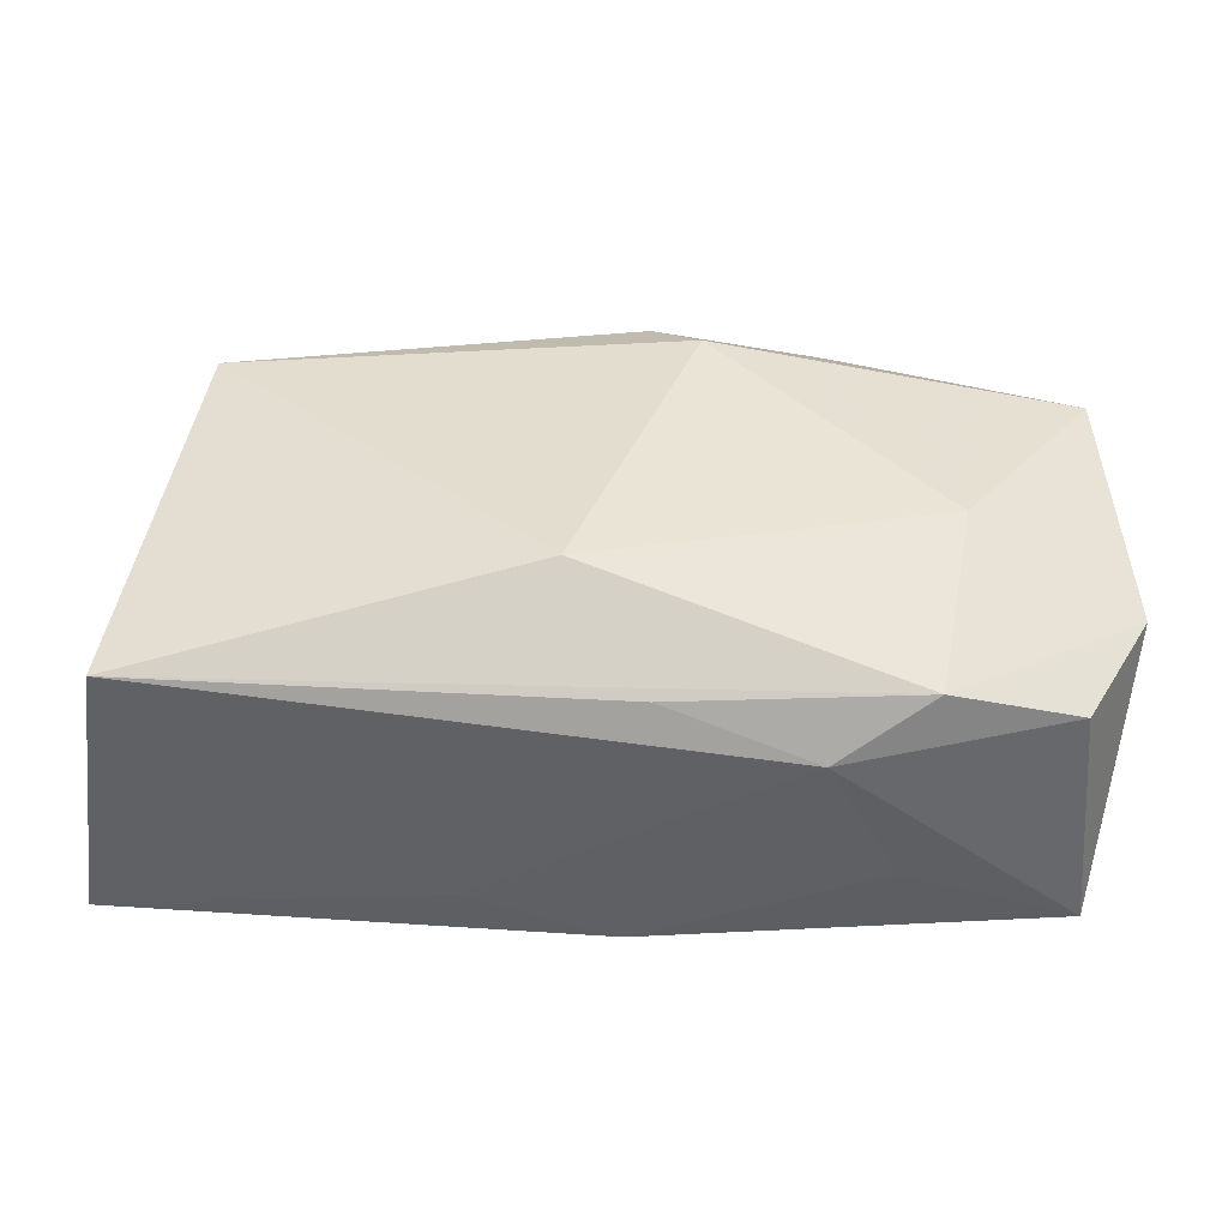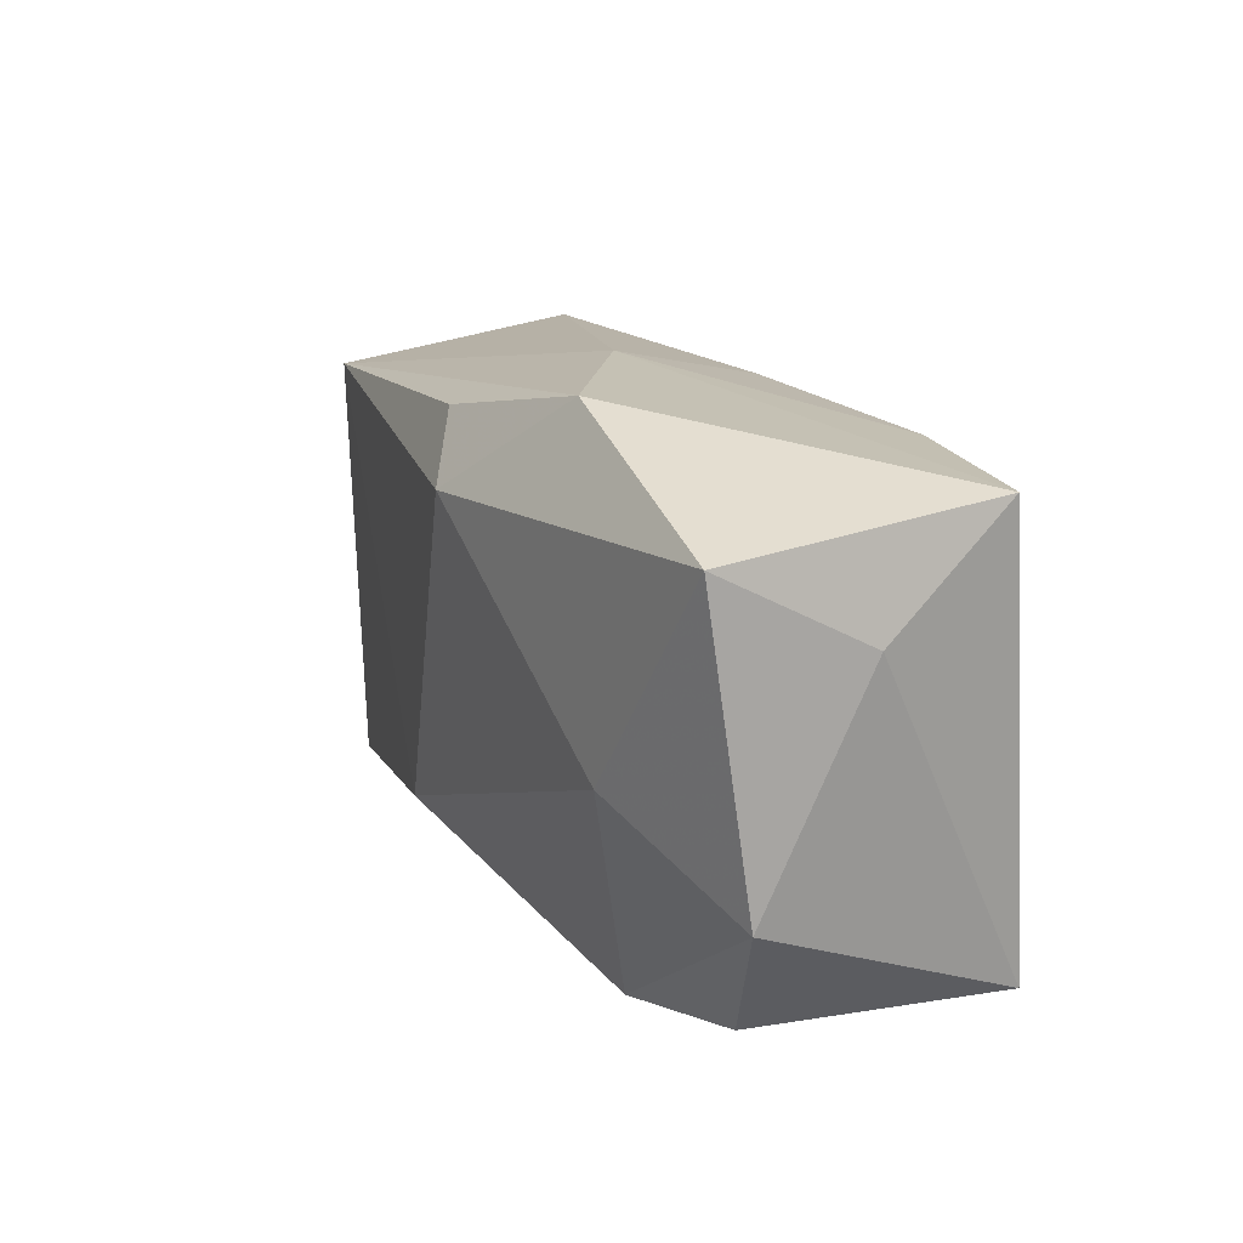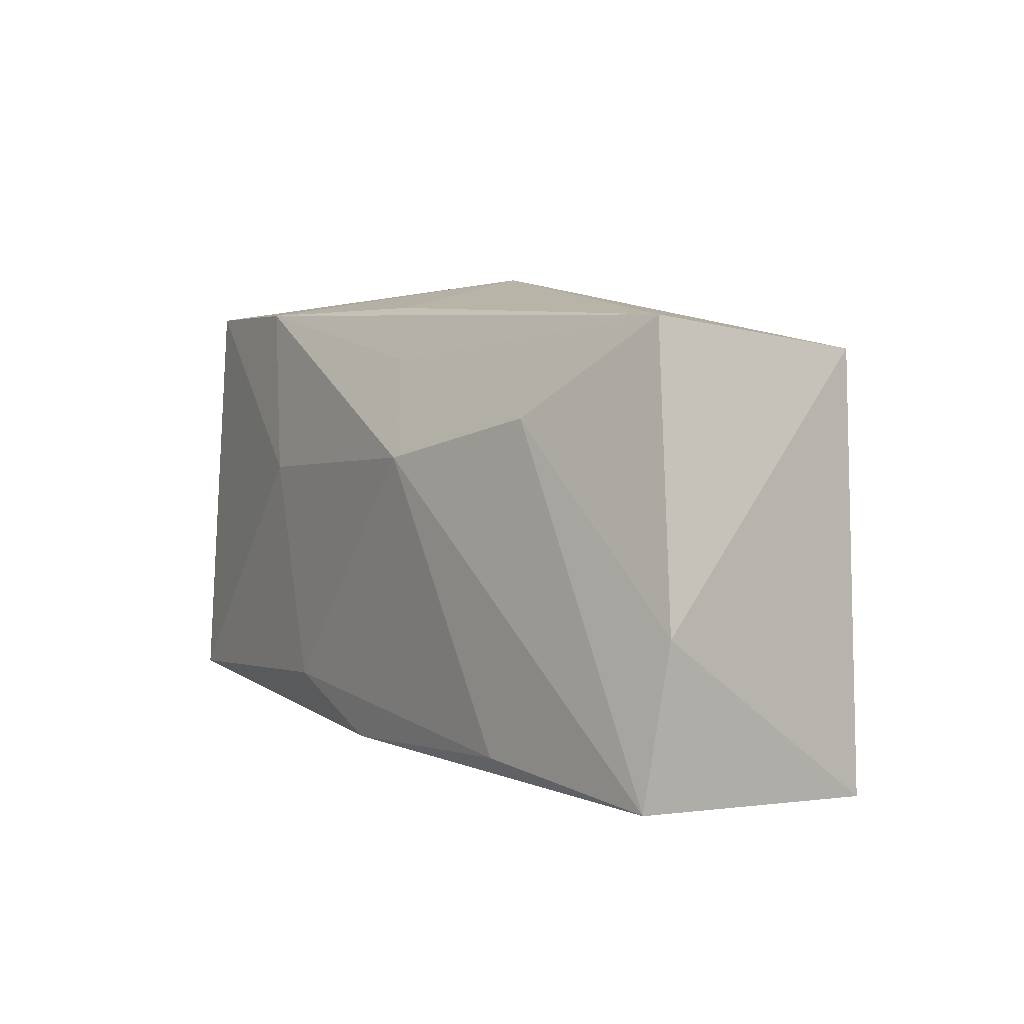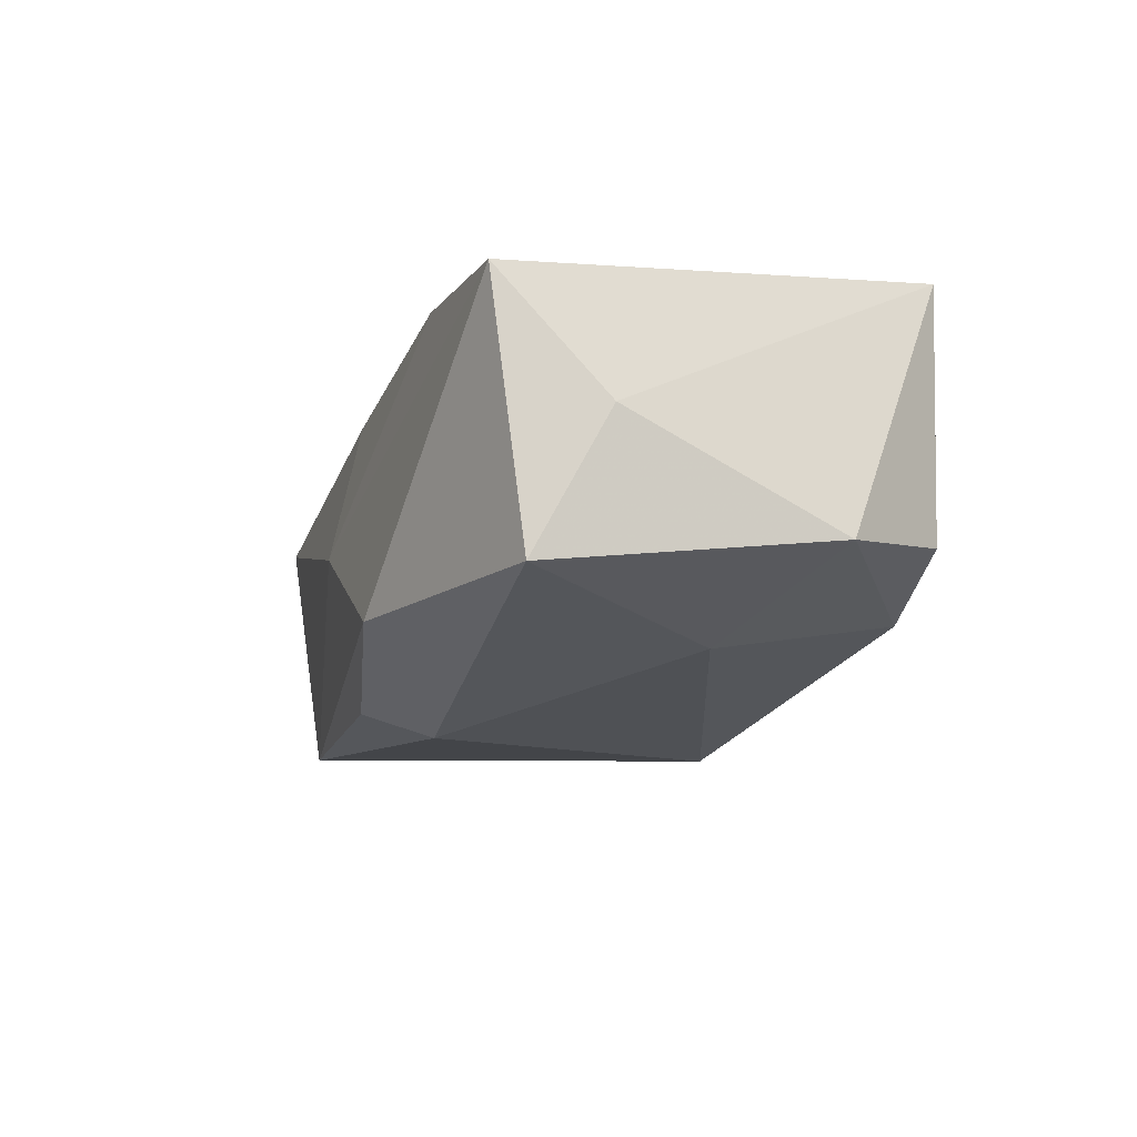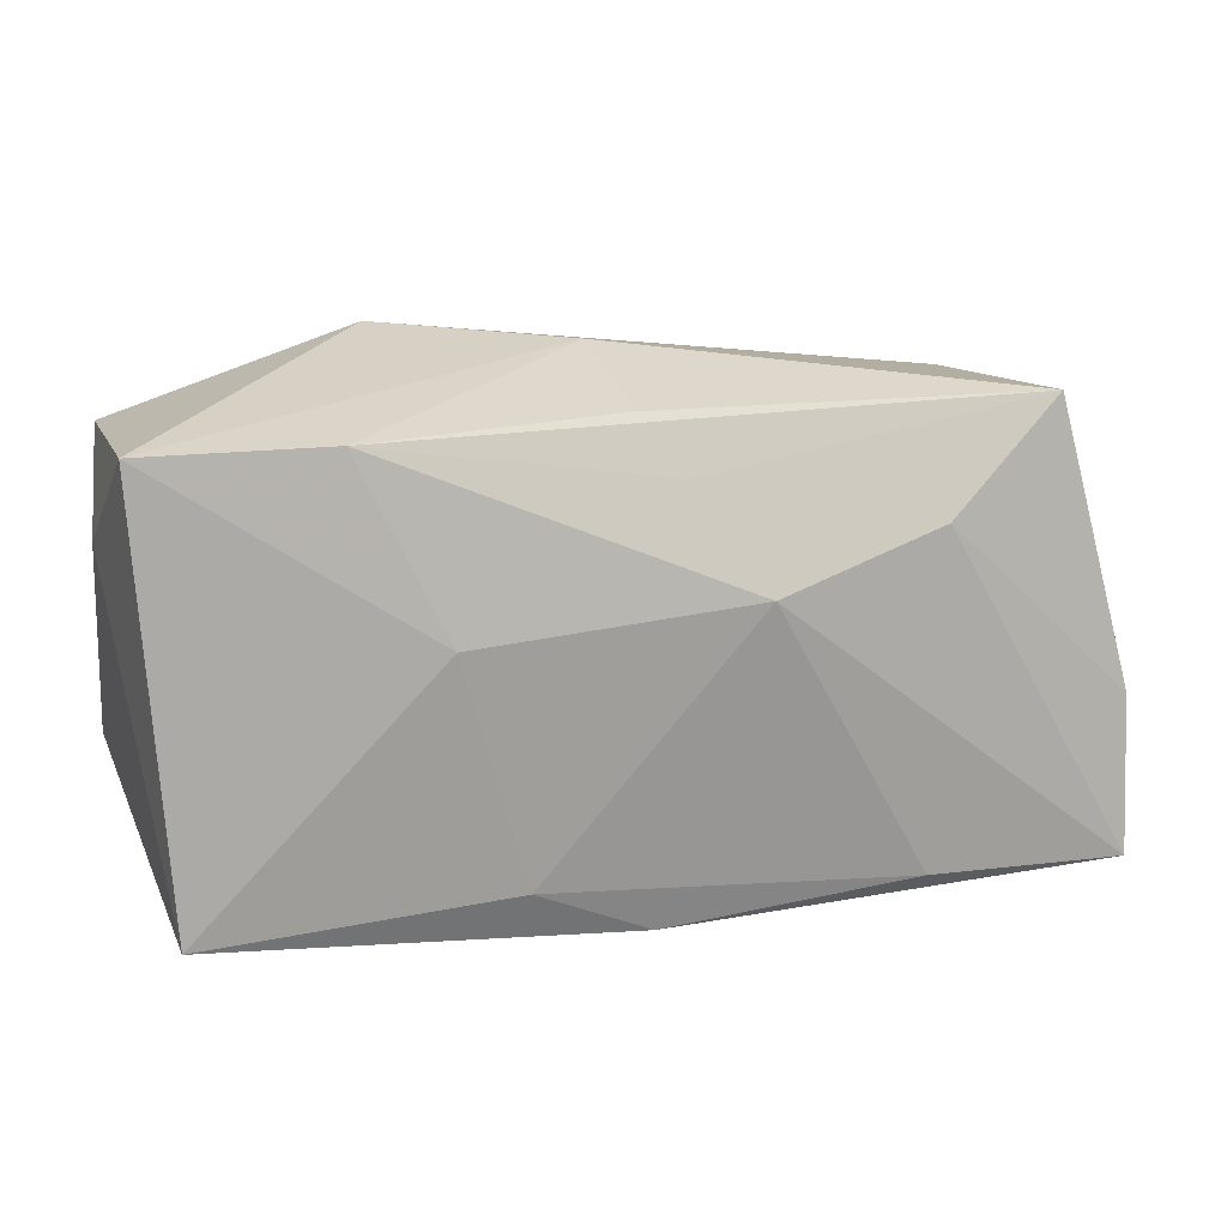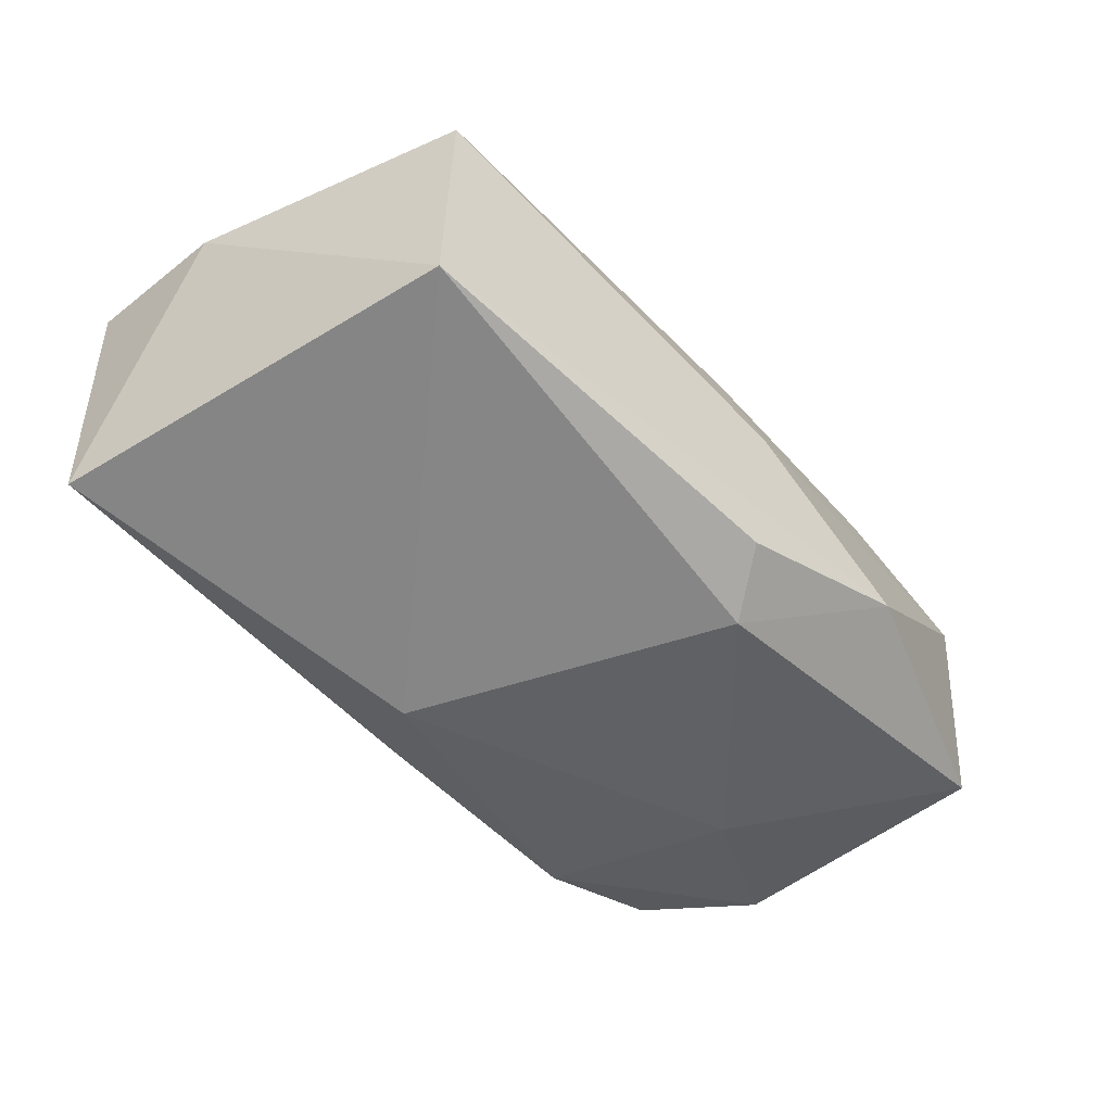
<metadata>
{"format":"obj","ext":"obj","renderer":"f3d","projection":"perspective","resolution":1024,"background":"white","views":[{"elev":-52.0,"azim":179.6,"up":"+Y"},{"elev":17.9,"azim":-110.6,"up":"+Y"},{"elev":4.1,"azim":58.8,"up":"+Y"},{"elev":-13.1,"azim":-108.5,"up":"+Z"},{"elev":19.0,"azim":-14.8,"up":"+Y"},{"elev":-58.6,"azim":130.1,"up":"+Z"}]}
</metadata>
<code>
v -0.02218 -0.01879 -0.009105
v -0.03314 -0.0169 -0.005412
v -0.005972 0.0146 -0.01734
v 0.02341 0.01027 0.01216
v -0.02548 -0.001591 -0.01257
v -0.03689 0.01937 0.01182
v 0.04003 -0.01905 0.0116
v 0.03457 0.01844 0.006532
v 0.03245 0.01595 -0.01413
v -0.02026 -0.01903 0.008079
v 0.003037 0.01515 0.01229
v -0.03504 -0.01648 0.01489
v -0.001136 0.0226 -0.002084
v -0.009709 -0.0144 0.01588
v -0.002027 0.01976 -0.01503
v 0.01248 -0.02002 0.009395
v -0.03749 0.01669 -0.009824
v -0.02164 0.01952 0.01302
v -3.478e-05 -0.01904 0.01479
v 0.04035 -0.005936 0.009339
v 0.03693 -0.02074 -0.01197
v -0.001693 -0.02012 -0.009397
v -0.01676 0.02311 -0.01042
v -0.01486 0.004869 0.01588
v -0.0387 -0.007439 -0.006737
v -0.0387 0.01058 0.001737
v 0.02196 -0.01744 0.01416
v 0.004584 -0.01281 -0.01661
v -0.01412 -0.0214 -0.004568
v 0.008571 0.00664 0.01588
v -0.0003201 0.0198 0.009877
f 26 12 6
f 23 17 6
f 6 17 26
f 3 9 28
f 3 17 23
f 25 12 26
f 26 17 25
f 24 6 12
f 14 27 30
f 30 24 14
f 14 24 12
f 23 9 15
f 15 3 23
f 9 3 15
f 12 25 2
f 2 25 1
f 2 29 12
f 1 29 2
f 28 1 5
f 1 25 5
f 5 3 28
f 17 3 5
f 5 25 17
f 8 20 9
f 23 6 13
f 13 9 23
f 13 8 9
f 19 14 12
f 27 14 19
f 30 27 7
f 27 19 7
f 20 8 4
f 30 7 4
f 4 7 20
f 8 13 31
f 12 29 10
f 10 19 12
f 29 19 10
f 20 7 21
f 21 1 28
f 9 20 21
f 28 9 21
f 16 19 29
f 16 7 19
f 29 21 16
f 16 21 7
f 30 4 11
f 11 4 8
f 18 13 6
f 18 31 13
f 30 11 18
f 8 31 18
f 18 11 8
f 18 24 30
f 6 24 18
f 22 29 1
f 1 21 22
f 22 21 29

</code>
